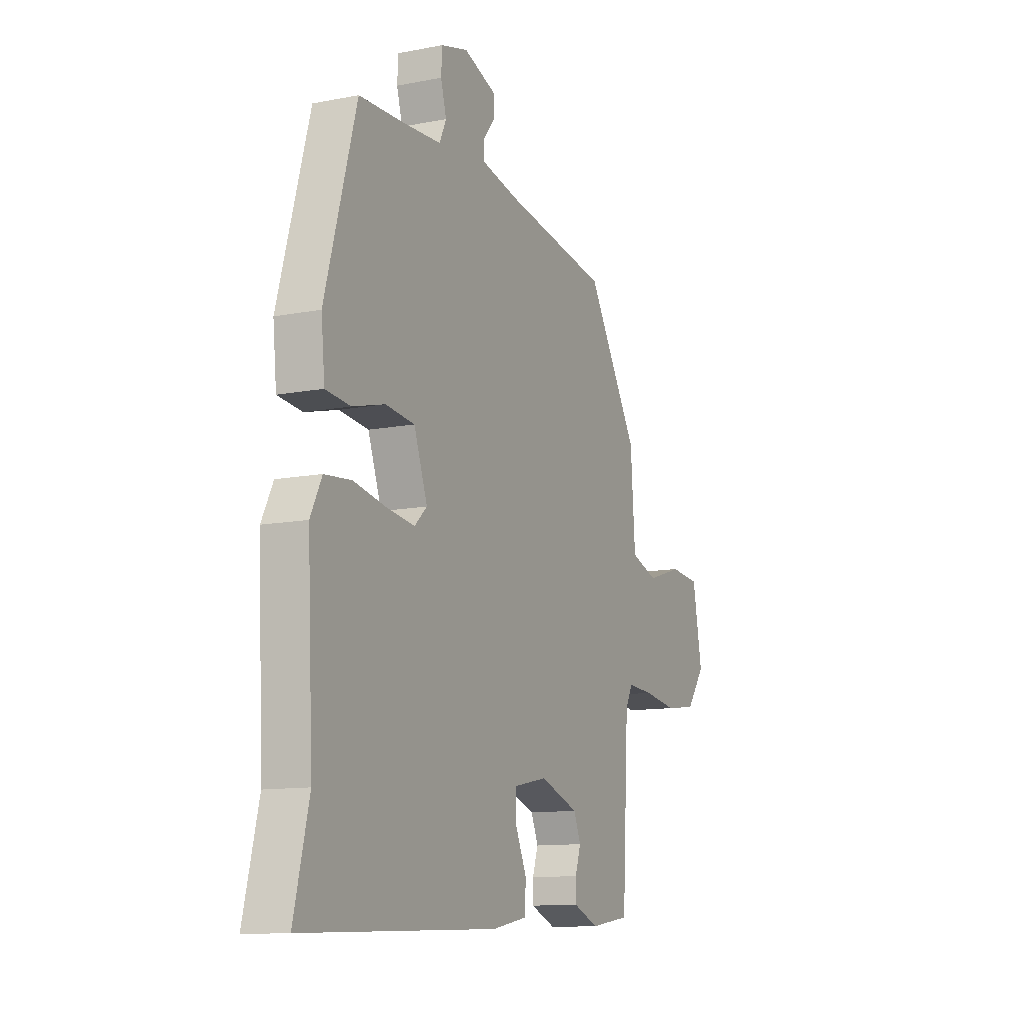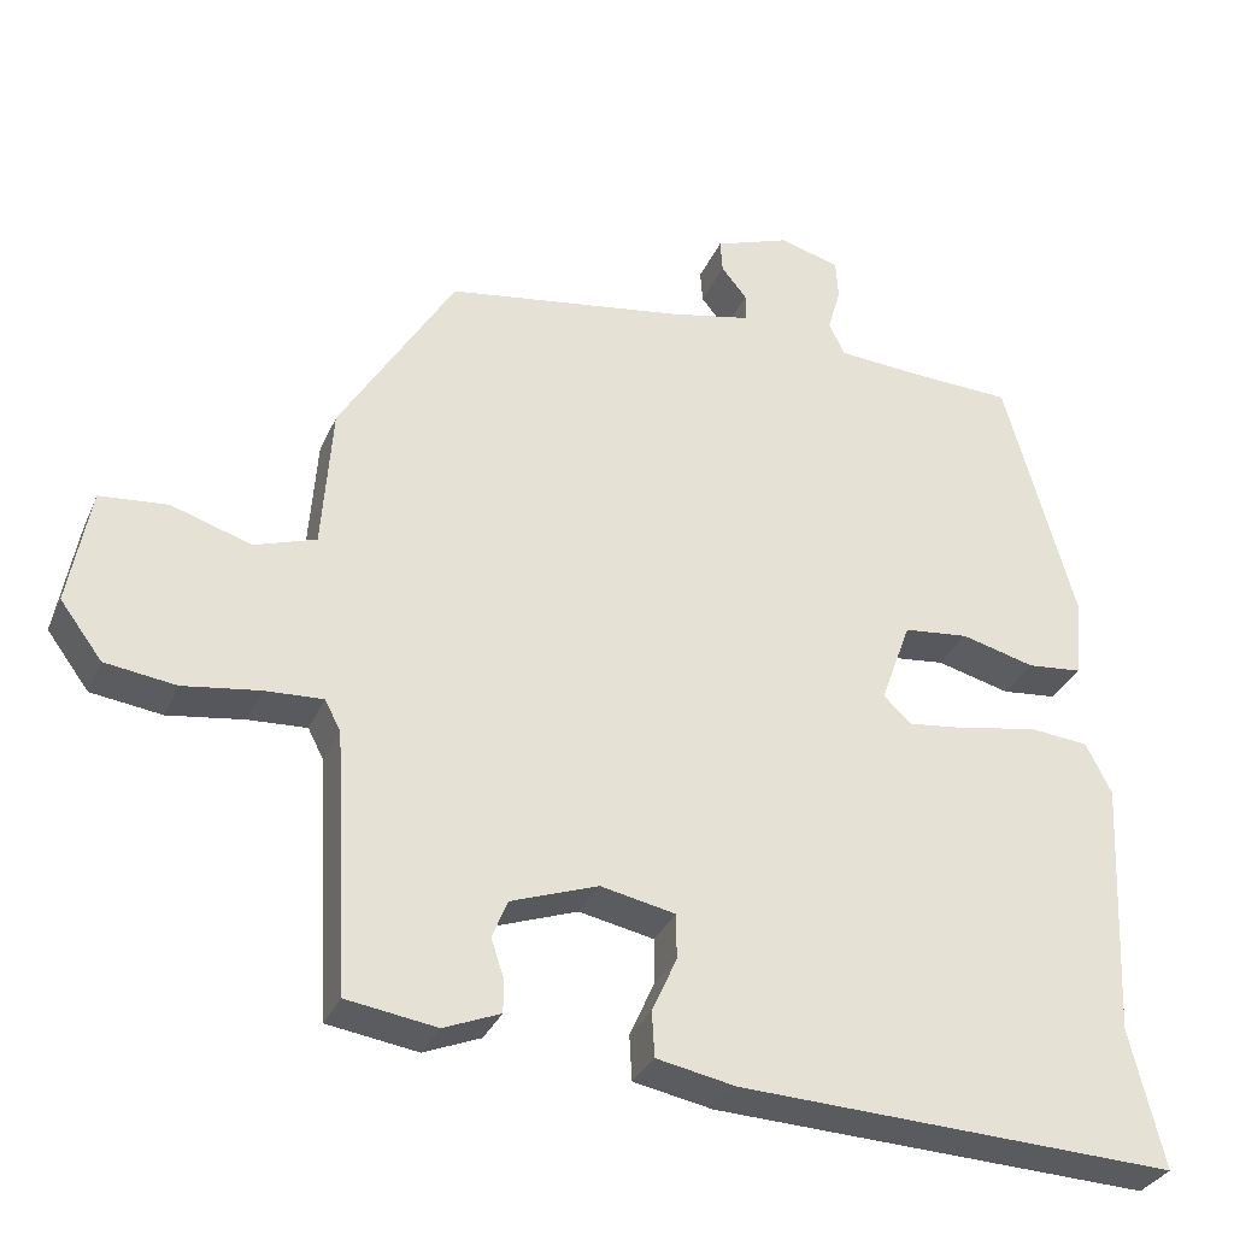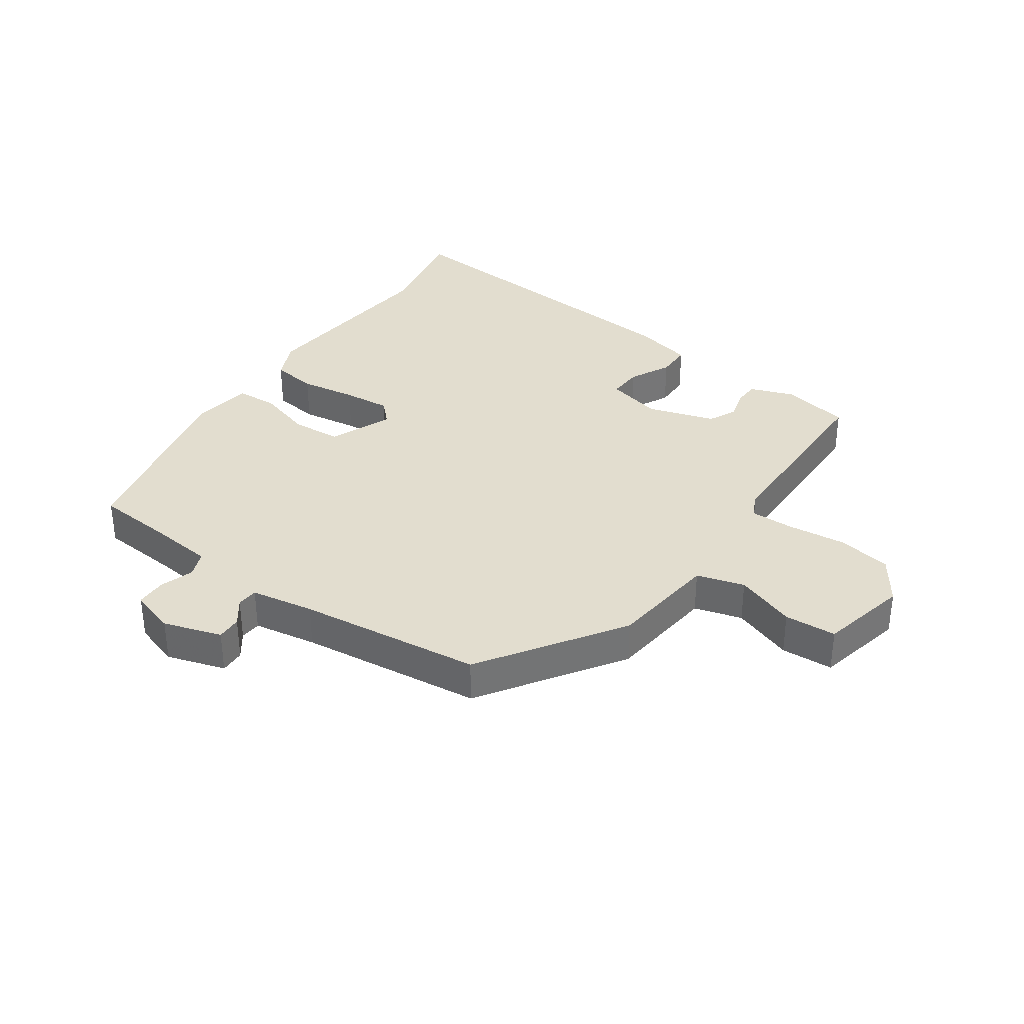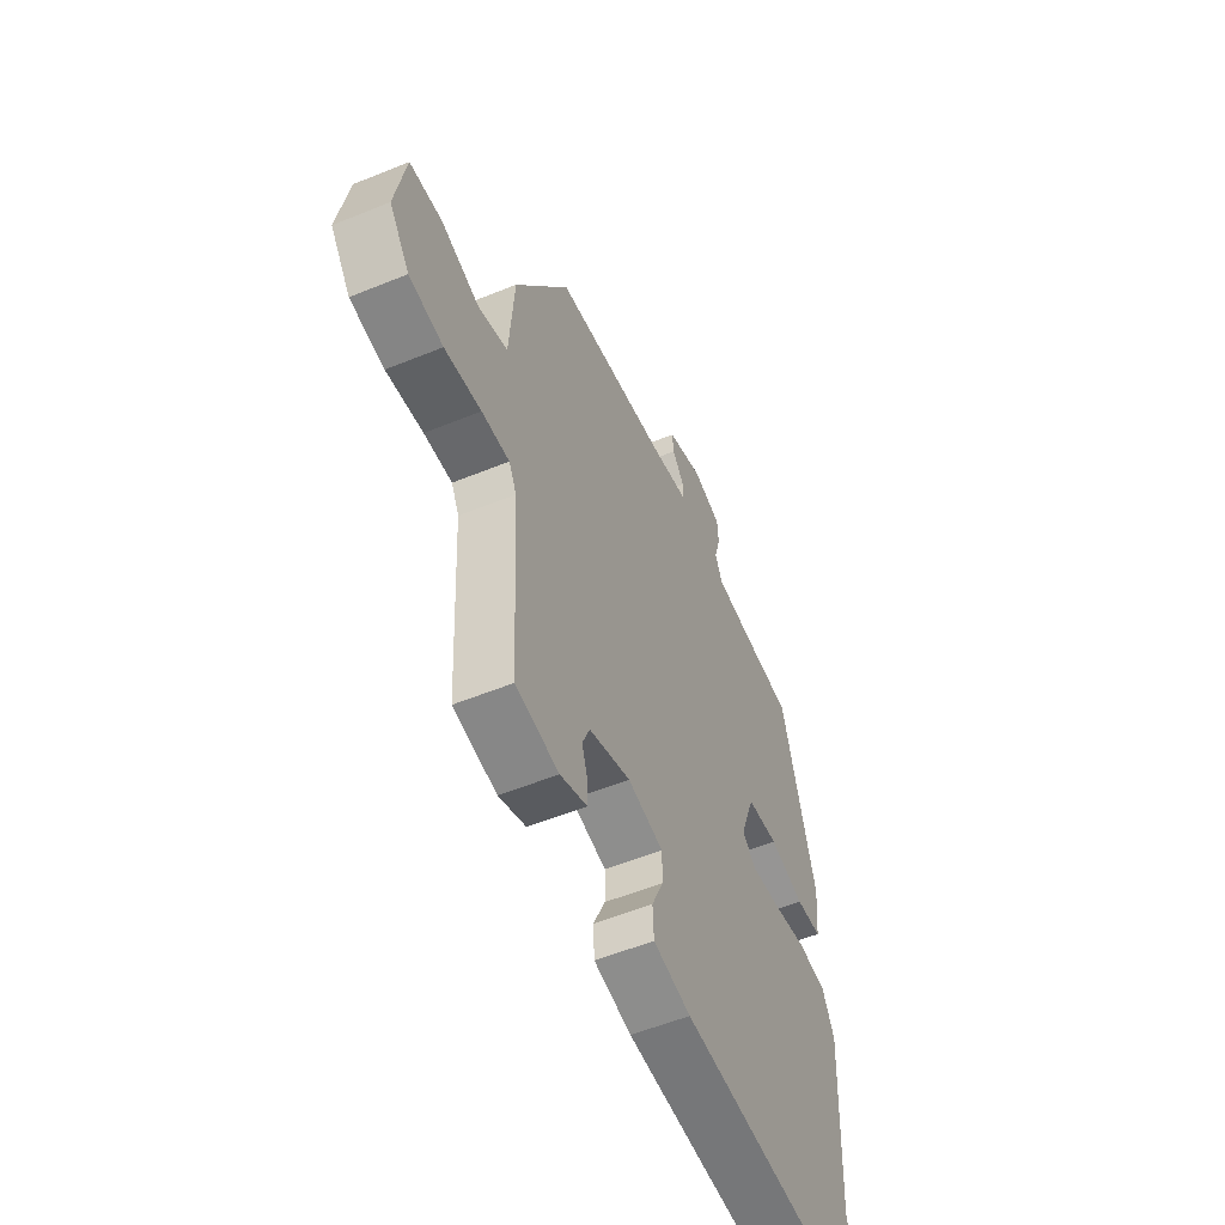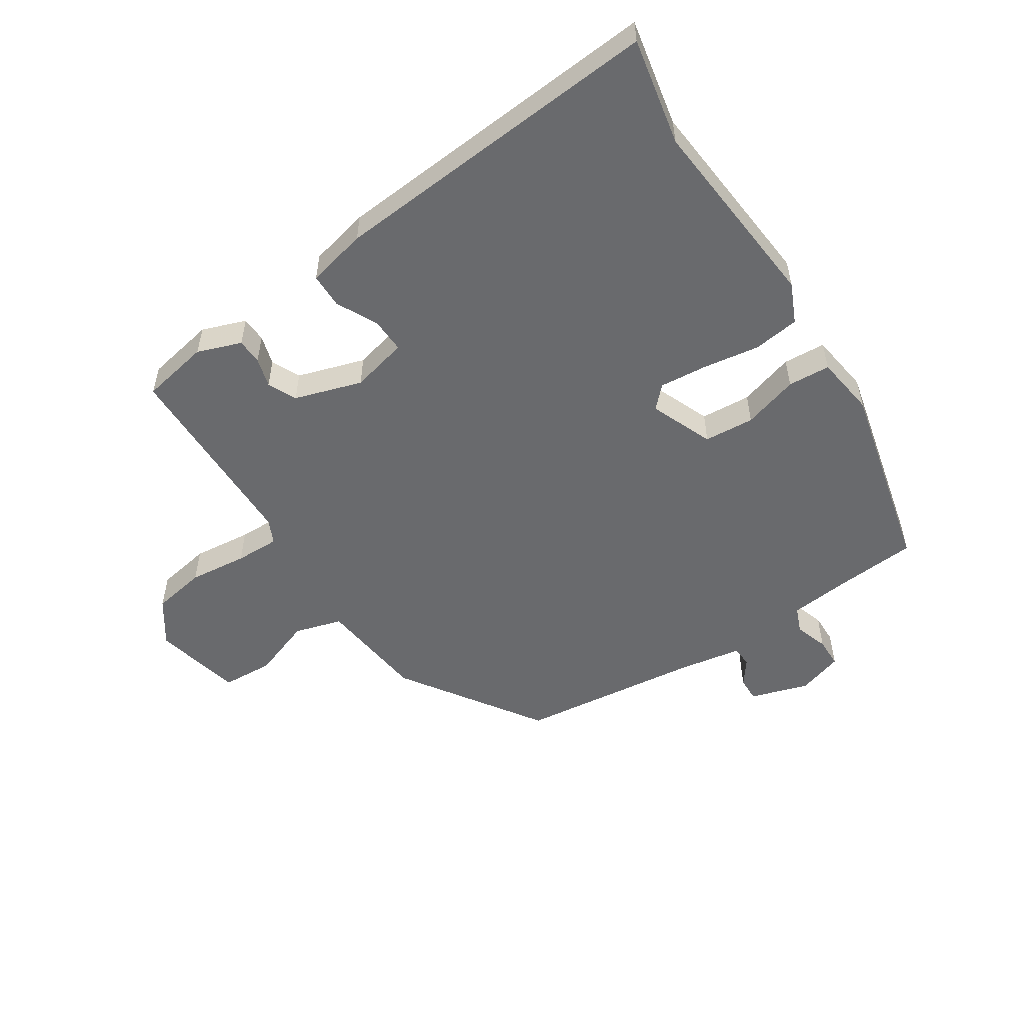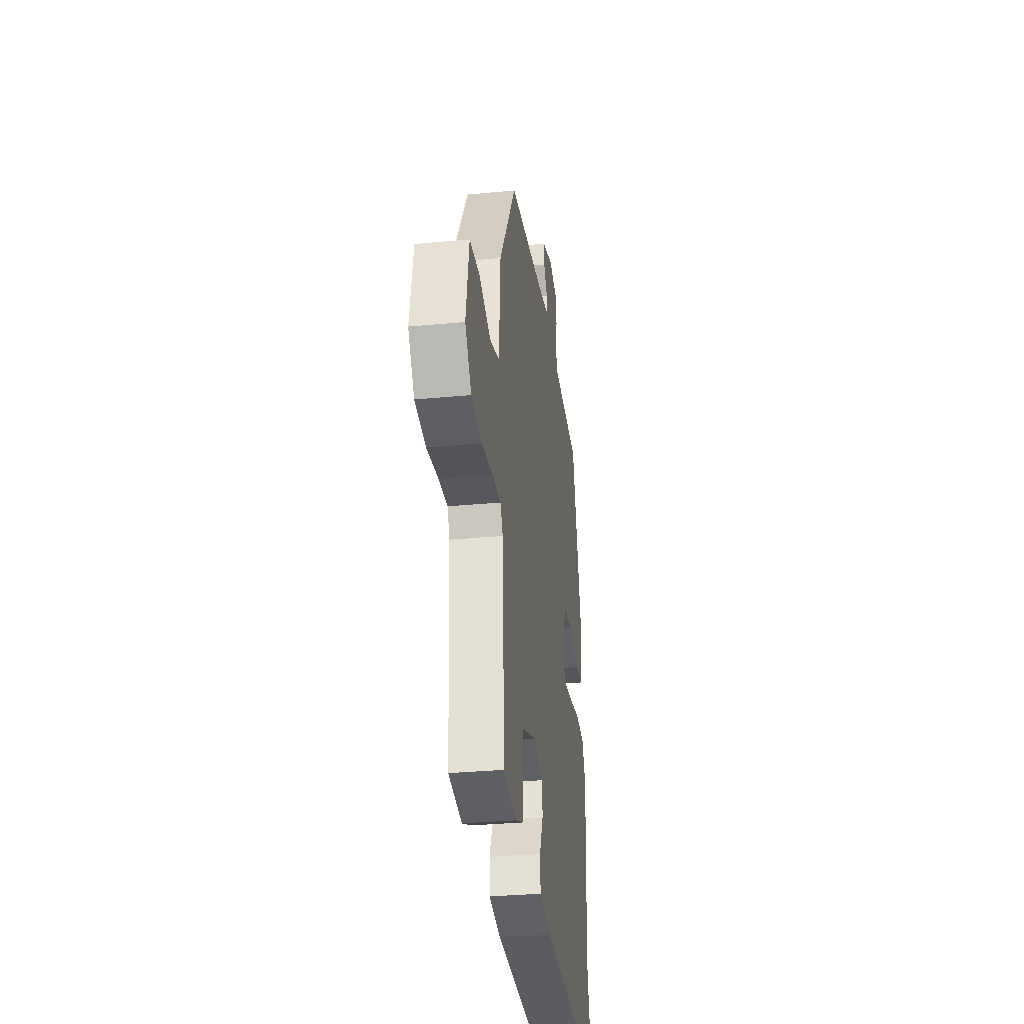
<metadata>
{"format":"obj","ext":"obj","renderer":"f3d","projection":"perspective","resolution":1024,"background":"white","views":[{"elev":-11.7,"azim":-64.7,"up":"+Z"},{"elev":-32.2,"azim":159.1,"up":"+Z"},{"elev":35.0,"azim":37.3,"up":"+Y"},{"elev":-55.1,"azim":113.3,"up":"+Z"},{"elev":-53.0,"azim":-144.6,"up":"+Y"},{"elev":-31.7,"azim":97.7,"up":"+Z"}]}
</metadata>
<code>
v -0.377 0.07 0.534
v -0.25 0.07 0.539
v -0.143 0.07 0.546
v -0.124 0.07 0.588
v -0.14 0.07 0.644
v -0.137 0.07 0.694
v -0.061 0.07 0.715
v 0.033 0.07 0.681
v 0.03 0.07 0.64
v -0.002 0.07 0.6
v -0.001 0.07 0.565
v 0.102 0.07 0.543
v 0.401 0.07 0.496
v 0.545 0.07 0.26
v 0.558 0.07 0.08
v 0.635 0.07 0.054
v 0.736 0.07 0.086
v 0.821 0.07 0.078
v 0.848 0.07 -0.069
v 0.795 0.07 -0.14
v 0.706 0.07 -0.152
v 0.61 0.07 -0.138
v 0.537 0.07 -0.134
v 0.517 0.07 -0.173
v 0.499 0.07 -0.5
v 0.386 0.07 -0.517
v 0.315 0.07 -0.488
v 0.315 0.07 -0.446
v 0.331 0.07 -0.398
v 0.311 0.07 -0.35
v 0.202 0.07 -0.311
v 0.108 0.07 -0.33
v 0.108 0.07 -0.387
v 0.139 0.07 -0.456
v 0.136 0.07 -0.513
v 0.037 0.07 -0.532
v -0.513 0.07 -0.554
v -0.471 0.07 -0.38
v -0.487 0.07 -0.055
v -0.455 0.07 0.009
v -0.379 0.07 0.016
v -0.287 0.07 -0.002
v -0.209 0.07 -0.012
v -0.174 0.07 0.021
v -0.212 0.07 0.126
v -0.294 0.07 0.135
v -0.386 0.07 0.111
v -0.455 0.07 0.118
v -0.465 0.07 0.218
v -0.377 0 0.534
v -0.25 0 0.539
v -0.143 0 0.546
v -0.124 0 0.588
v -0.14 0 0.644
v -0.137 0 0.694
v -0.061 0 0.715
v 0.033 0 0.681
v 0.03 0 0.64
v -0.002 0 0.6
v -0.001 0 0.565
v 0.102 0 0.543
v 0.401 0 0.496
v 0.545 0 0.26
v 0.558 0 0.08
v 0.635 0 0.054
v 0.736 0 0.086
v 0.821 0 0.078
v 0.848 0 -0.069
v 0.795 0 -0.14
v 0.706 0 -0.152
v 0.61 0 -0.138
v 0.537 0 -0.134
v 0.517 0 -0.173
v 0.499 0 -0.5
v 0.386 0 -0.517
v 0.315 0 -0.488
v 0.315 0 -0.446
v 0.331 0 -0.398
v 0.311 0 -0.35
v 0.202 0 -0.311
v 0.108 0 -0.33
v 0.108 0 -0.387
v 0.139 0 -0.456
v 0.136 0 -0.513
v 0.037 0 -0.532
v -0.513 0 -0.554
v -0.471 0 -0.38
v -0.487 0 -0.055
v -0.455 0 0.009
v -0.379 0 0.016
v -0.287 0 -0.002
v -0.209 0 -0.012
v -0.174 0 0.021
v -0.212 0 0.126
v -0.294 0 0.135
v -0.386 0 0.111
v -0.455 0 0.118
v -0.465 0 0.218
f 46 47 48 49
f 45 46 49 1
f 39 40 41 42
f 38 39 42 43
f 37 38 43 44
f 33 34 35 36
f 32 33 36 37
f 26 27 28 29
f 24 25 26 29
f 23 24 29 30
f 19 20 21 22
f 19 22 23
f 16 17 18 19
f 15 16 19 23
f 12 13 14 15
f 11 12 15 23
f 7 8 9 10
f 7 10 11
f 4 5 6 7
f 3 4 7 11
f 45 1 2
f 44 45 2 3
f 32 37 44
f 31 32 44 3
f 23 30 31
f 3 11 23 31
f 98 97 96 95
f 50 98 95 94
f 91 90 89 88
f 92 91 88 87
f 93 92 87 86
f 85 84 83 82
f 86 85 82 81
f 78 77 76 75
f 78 75 74 73
f 79 78 73 72
f 71 70 69 68
f 72 71 68
f 68 67 66 65
f 72 68 65 64
f 64 63 62 61
f 72 64 61 60
f 59 58 57 56
f 60 59 56
f 56 55 54 53
f 60 56 53 52
f 51 50 94
f 52 51 94 93
f 93 86 81
f 52 93 81 80
f 80 79 72
f 80 72 60 52
f 1 50 51 2
f 2 51 52 3
f 3 52 53 4
f 4 53 54 5
f 5 54 55 6
f 6 55 56 7
f 7 56 57 8
f 8 57 58 9
f 9 58 59 10
f 10 59 60 11
f 11 60 61 12
f 12 61 62 13
f 13 62 63 14
f 14 63 64 15
f 15 64 65 16
f 16 65 66 17
f 17 66 67 18
f 18 67 68 19
f 19 68 69 20
f 20 69 70 21
f 21 70 71 22
f 22 71 72 23
f 23 72 73 24
f 24 73 74 25
f 25 74 75 26
f 26 75 76 27
f 27 76 77 28
f 28 77 78 29
f 29 78 79 30
f 30 79 80 31
f 31 80 81 32
f 32 81 82 33
f 33 82 83 34
f 34 83 84 35
f 35 84 85 36
f 36 85 86 37
f 37 86 87 38
f 38 87 88 39
f 39 88 89 40
f 40 89 90 41
f 41 90 91 42
f 42 91 92 43
f 43 92 93 44
f 44 93 94 45
f 45 94 95 46
f 46 95 96 47
f 47 96 97 48
f 48 97 98 49
f 49 98 50 1

</code>
